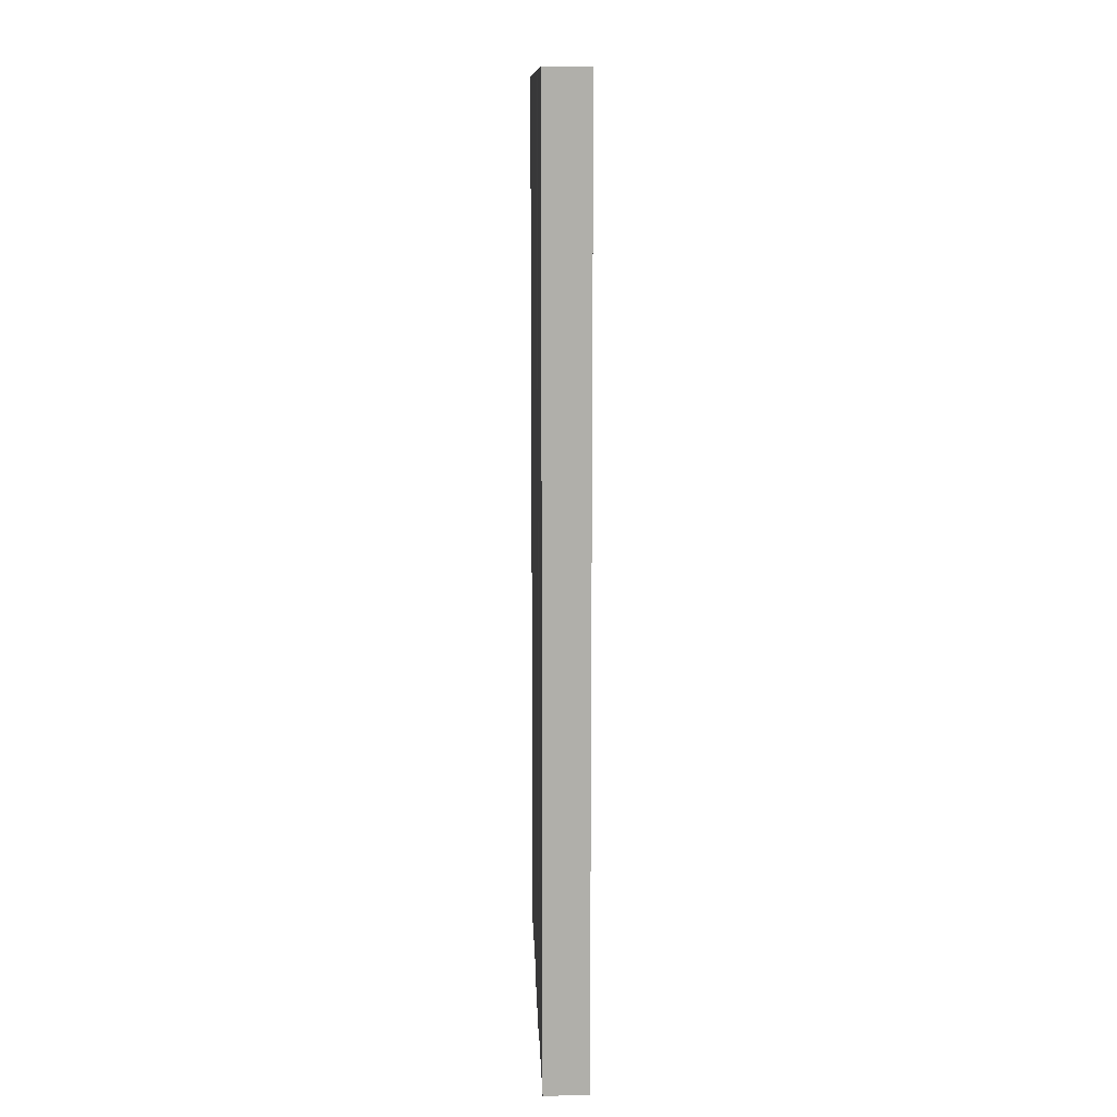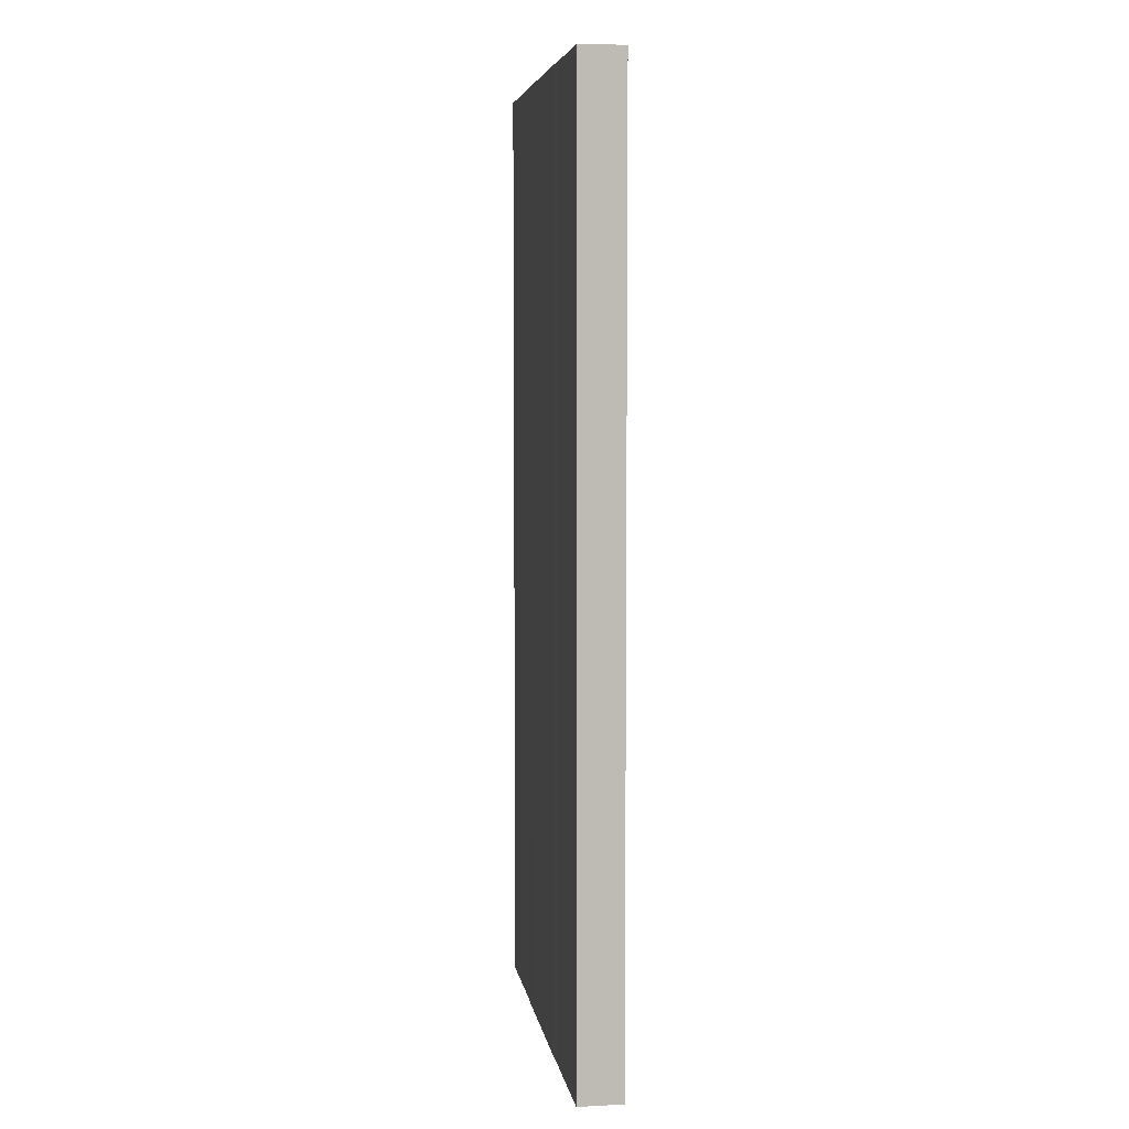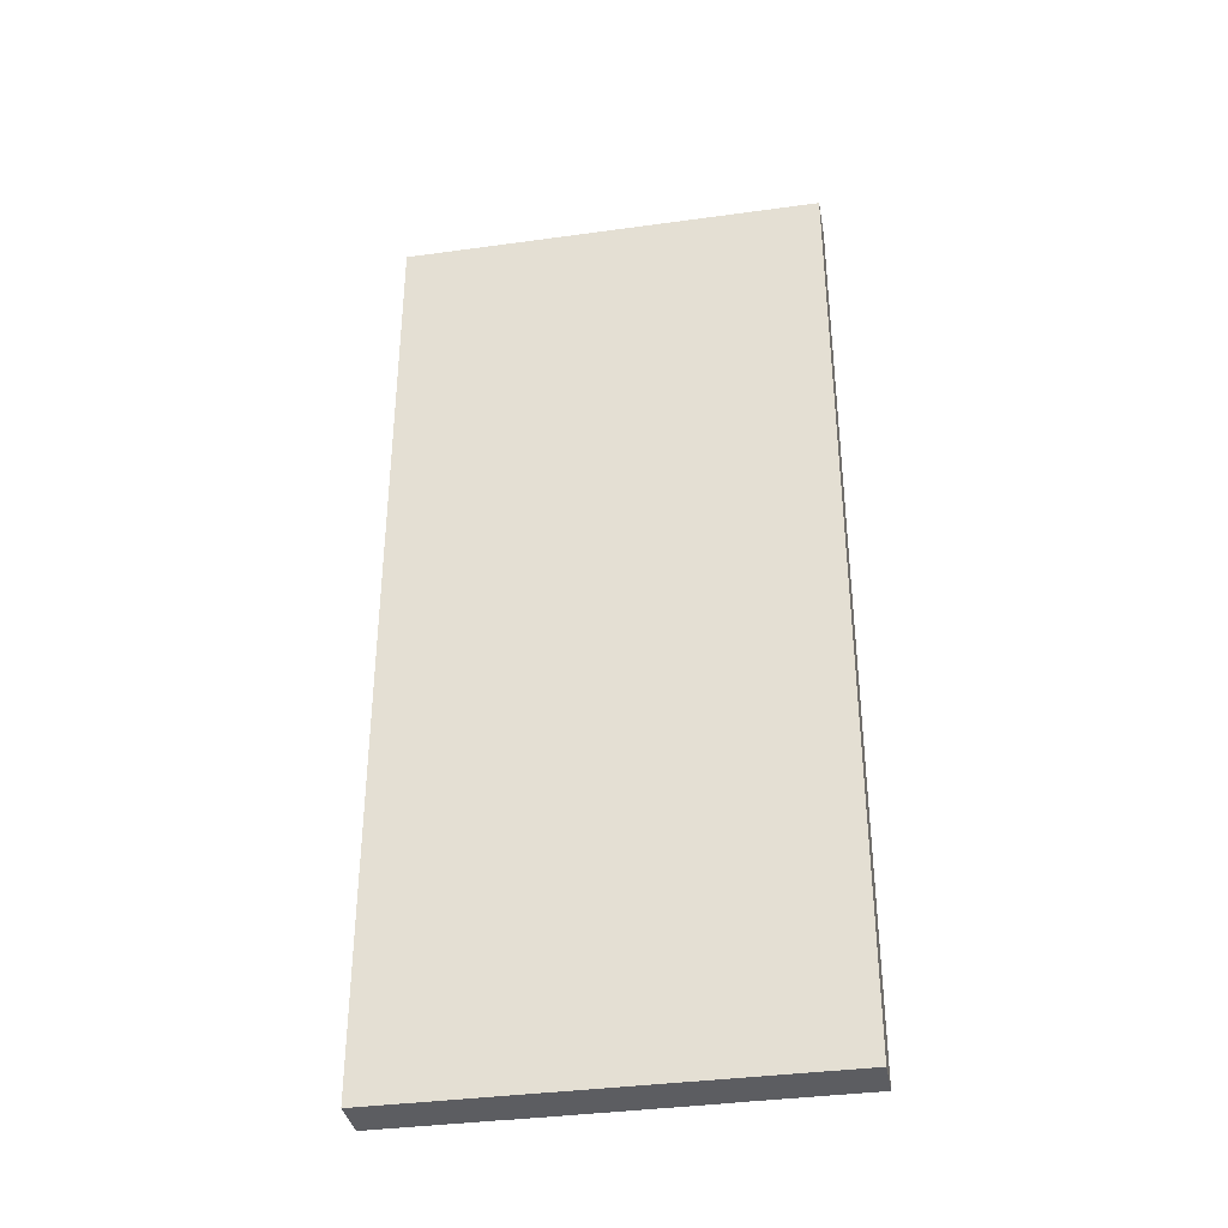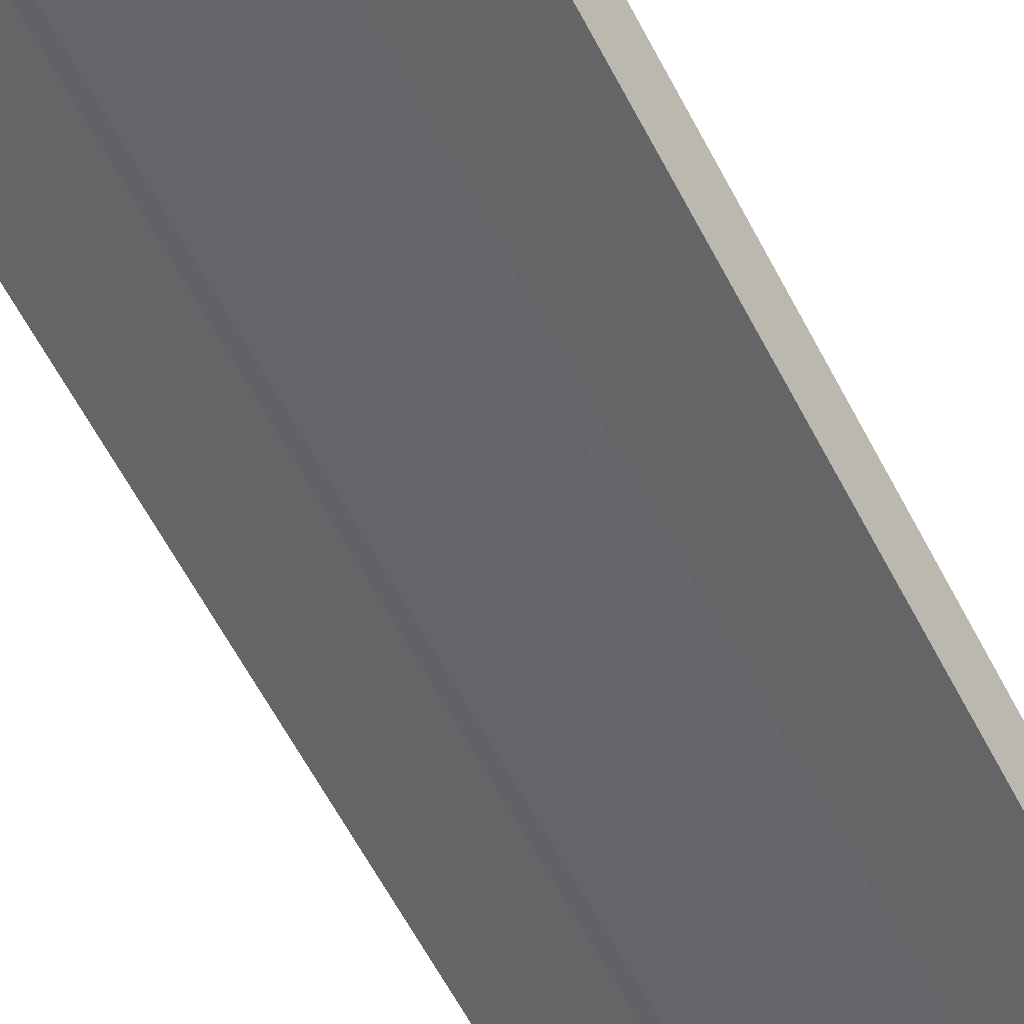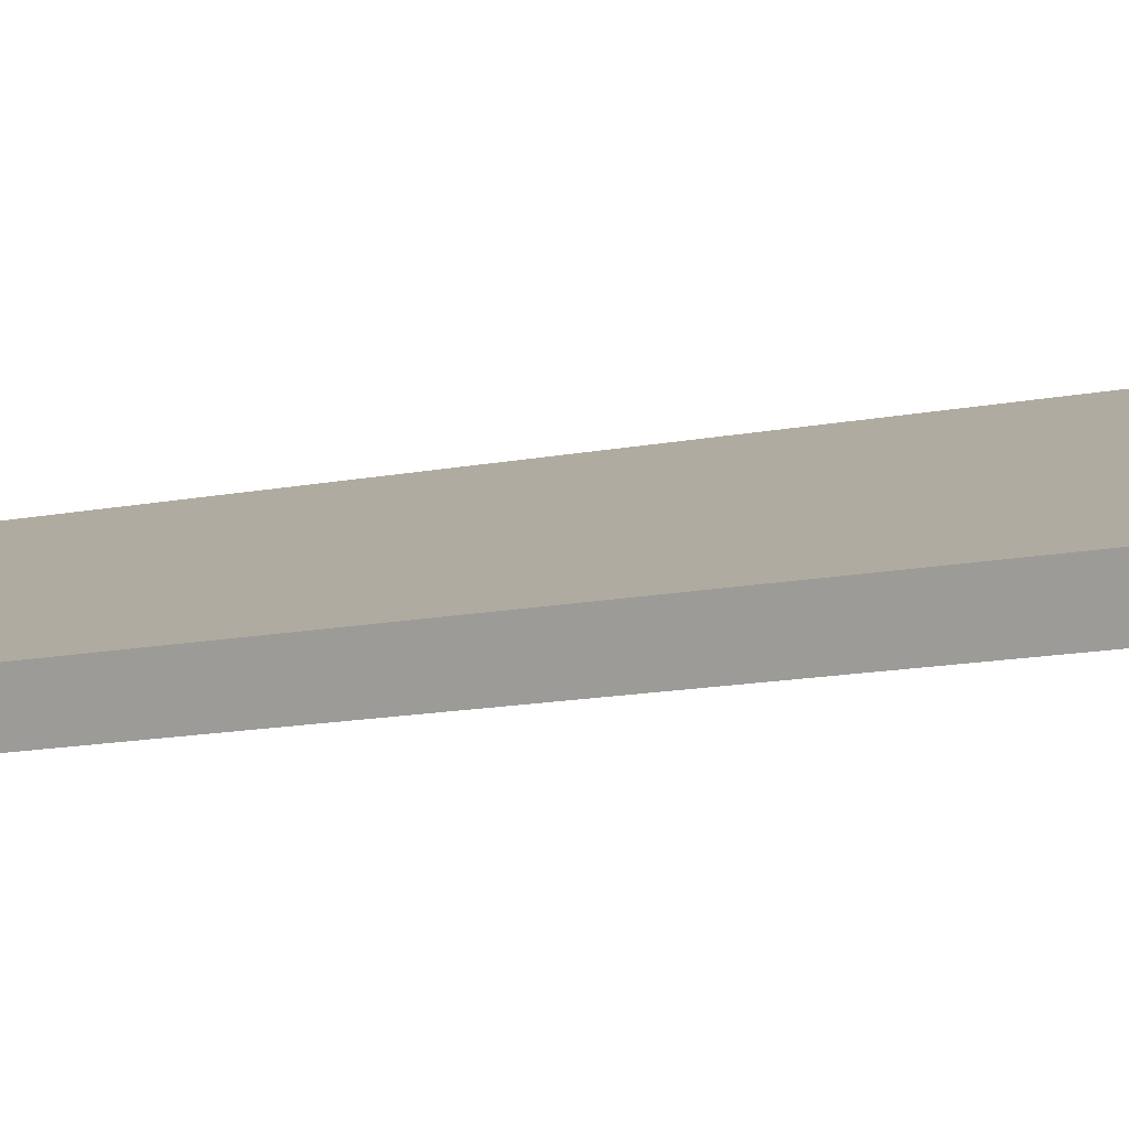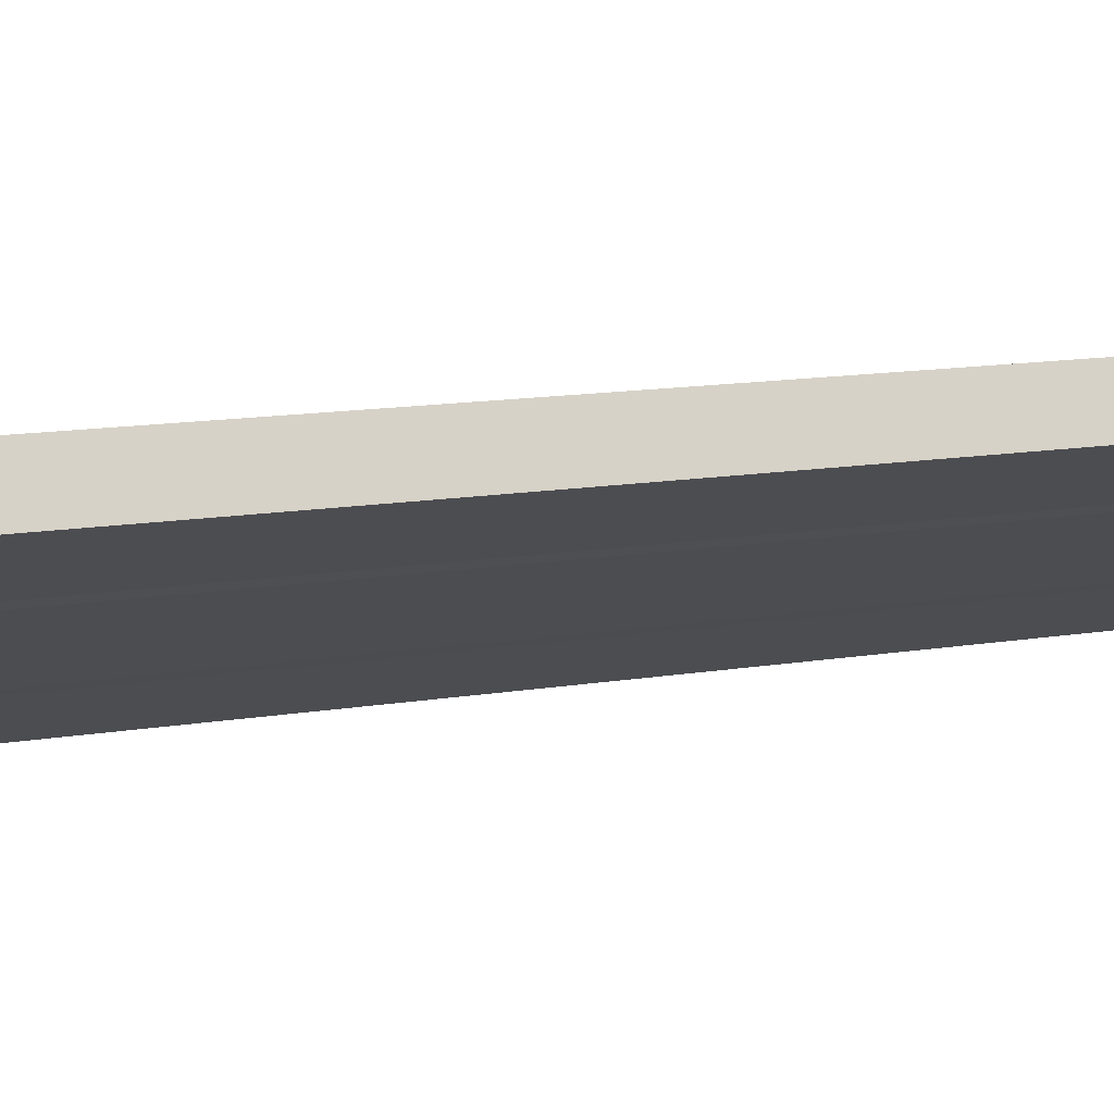
<metadata>
{"format":"obj","ext":"obj","renderer":"f3d","projection":"perspective","resolution":1024,"background":"white","views":[{"elev":12.2,"azim":-65.1,"up":"+Y"},{"elev":5.9,"azim":-71.9,"up":"+Y"},{"elev":-36.4,"azim":37.1,"up":"+Y"},{"elev":-68.2,"azim":28.9,"up":"+Z"},{"elev":-15.1,"azim":112.2,"up":"+Z"},{"elev":11.8,"azim":-113.2,"up":"+Z"}]}
</metadata>
<code>
v  0.281 13.16 0.554
v  1.459 13.16 -0.741
v  0 13.16 8.058e-16
v  5.617 13.16 -2.152
v  1.638 13.16 -0.838
v  3.699 13.16 -1.878
v  3.911 13.16 -1.978
v  5.338 13.16 -2.703
v  5.338 1.655e-16 -2.703
v  3.911 1.211e-16 -1.978
v  3.699 1.15e-16 -1.878
v  1.638 5.131e-17 -0.838
v  1.459 4.537e-17 -0.741
v  0 0 0
v  0.281 -3.392e-17 0.554
v  5.617 1.318e-16 -2.152
g defaultobject
f 1 2 3
f 2 1 4
f 2 4 5
f 5 4 6
f 6 4 7
f 7 4 8
f 9 7 8
f 7 9 10
f 10 6 7
f 6 10 11
f 11 5 6
f 5 11 12
f 12 2 5
f 2 12 13
f 13 3 2
f 3 13 14
f 14 1 3
f 1 14 15
f 15 4 1
f 4 15 16
f 16 8 4
f 8 16 9
f 13 15 14
f 15 13 16
f 16 13 12
f 16 12 11
f 16 11 10
f 16 10 9

</code>
